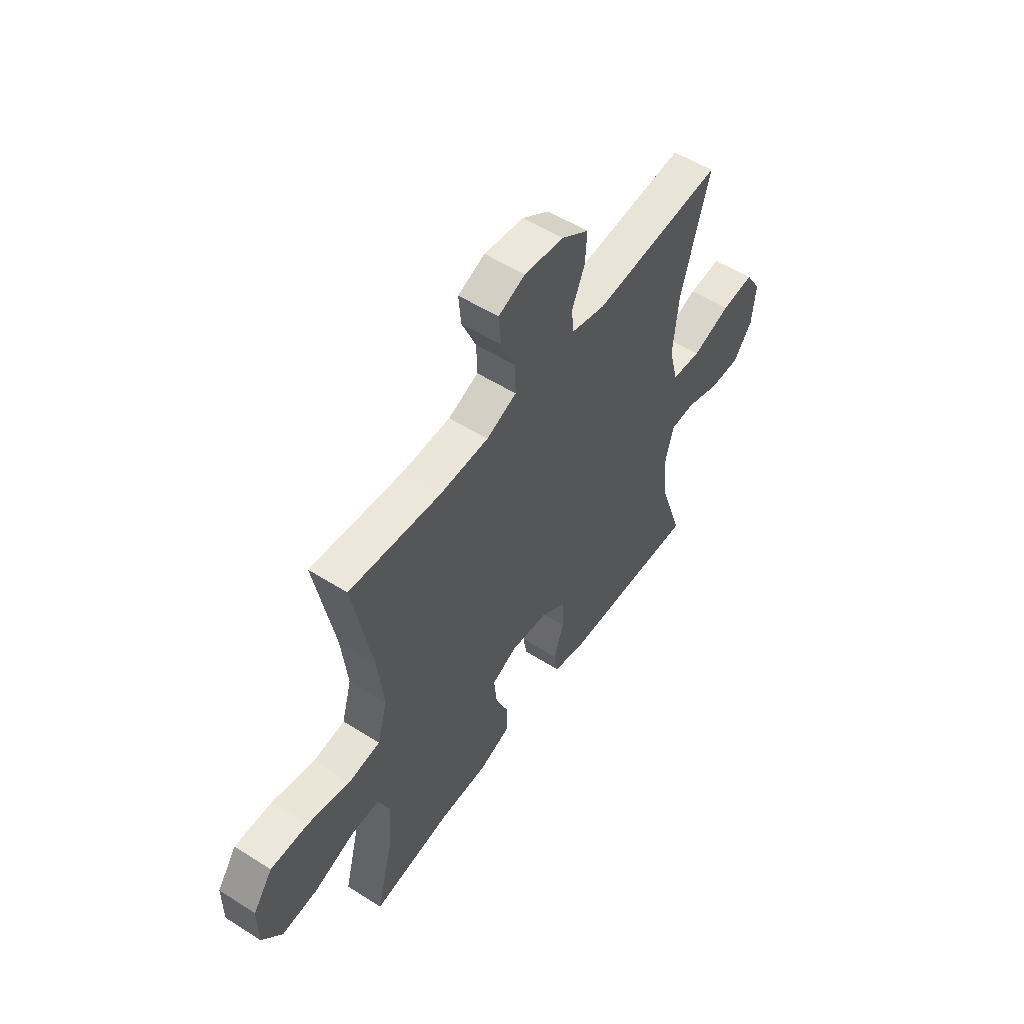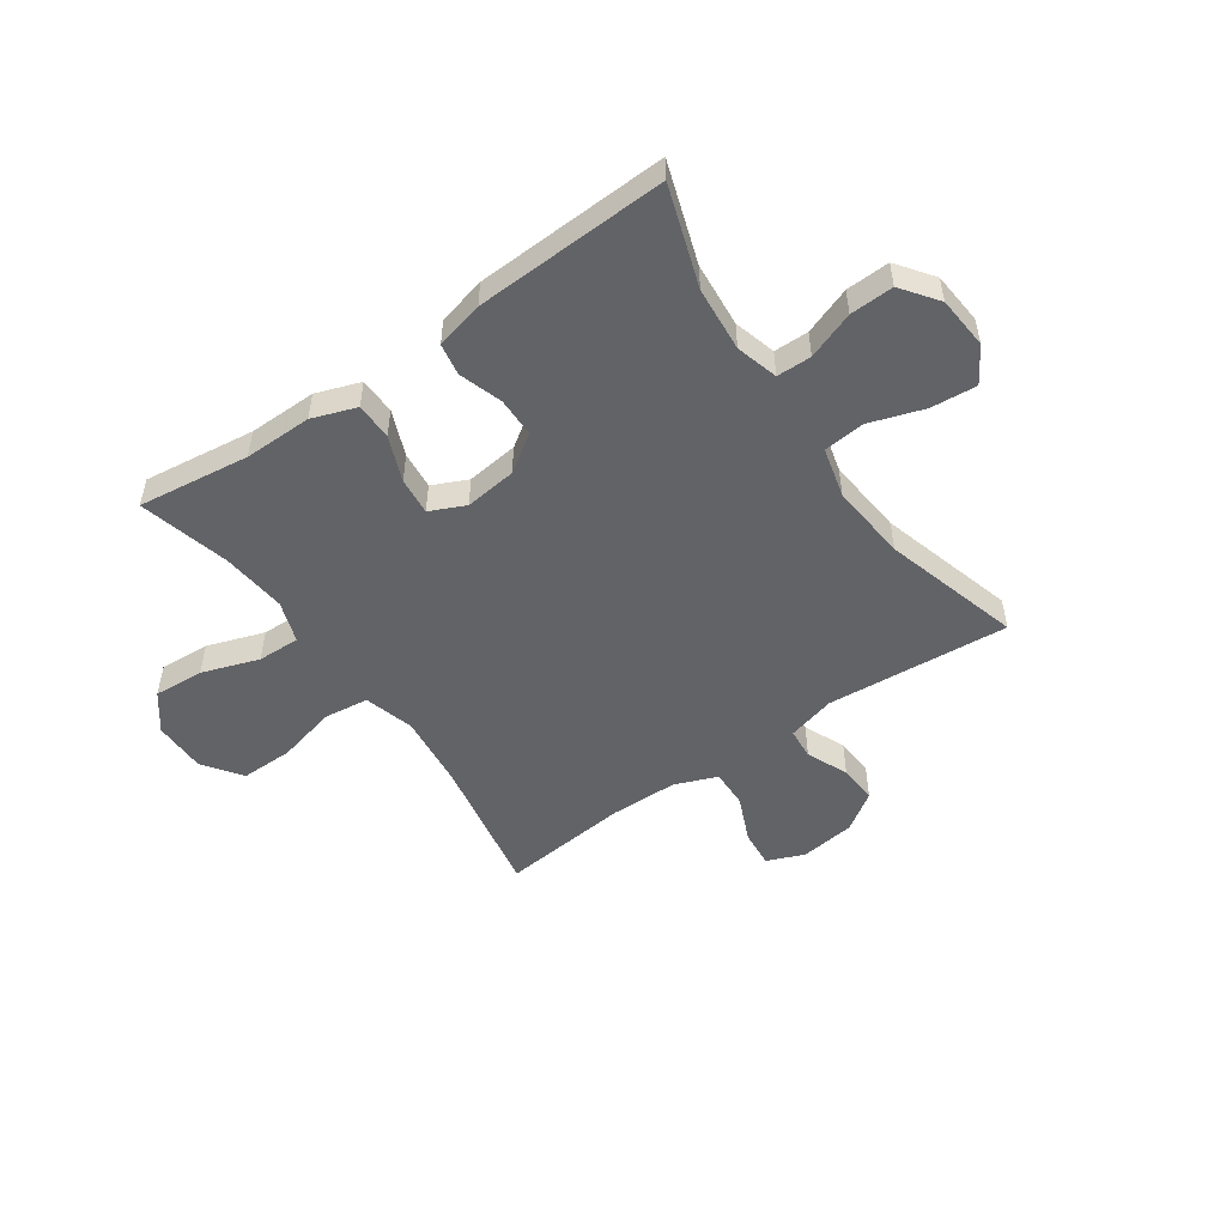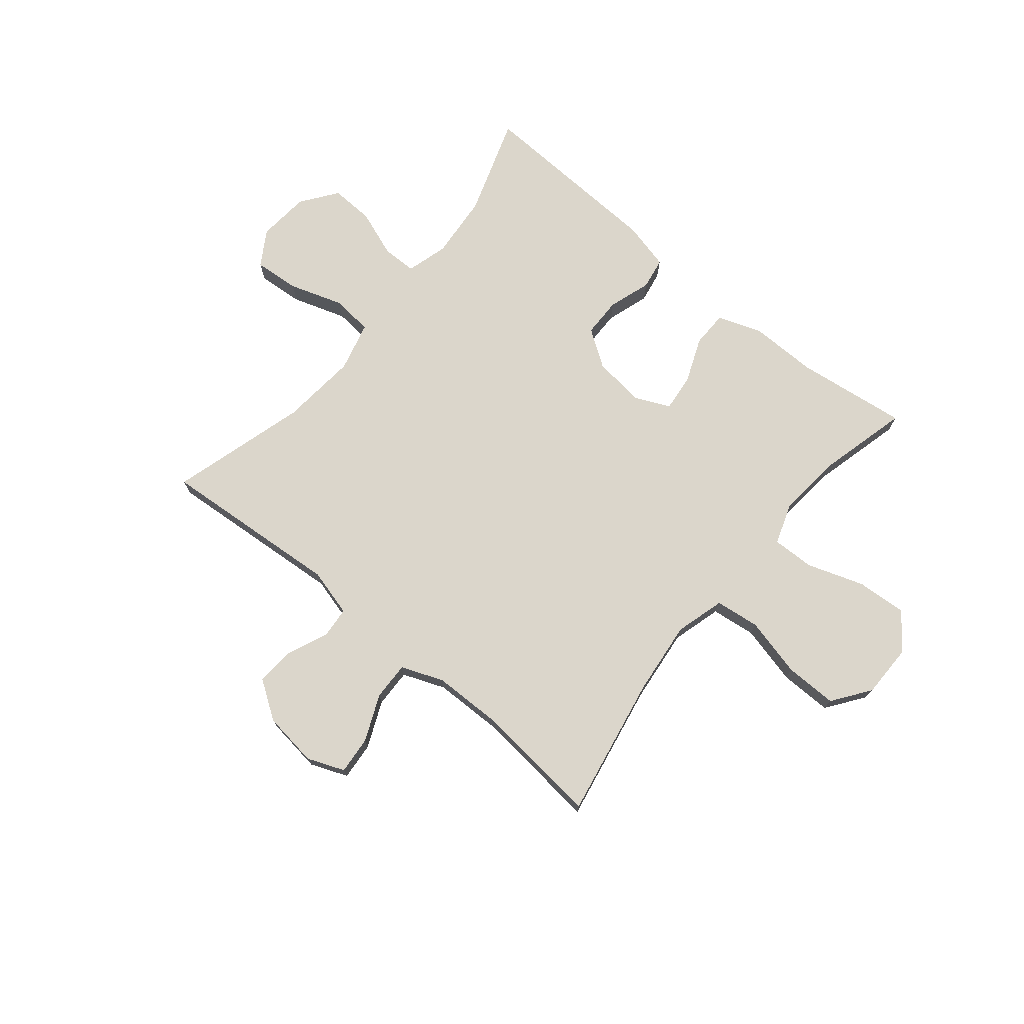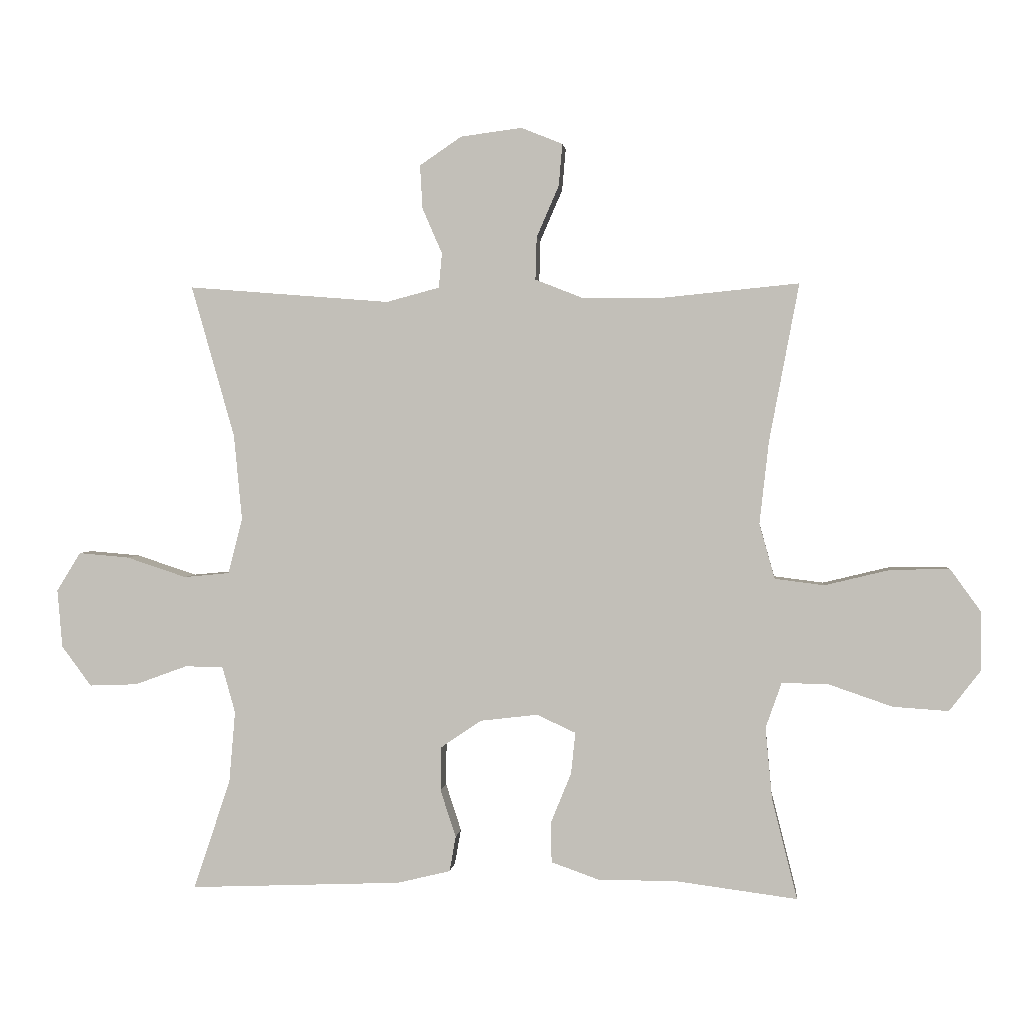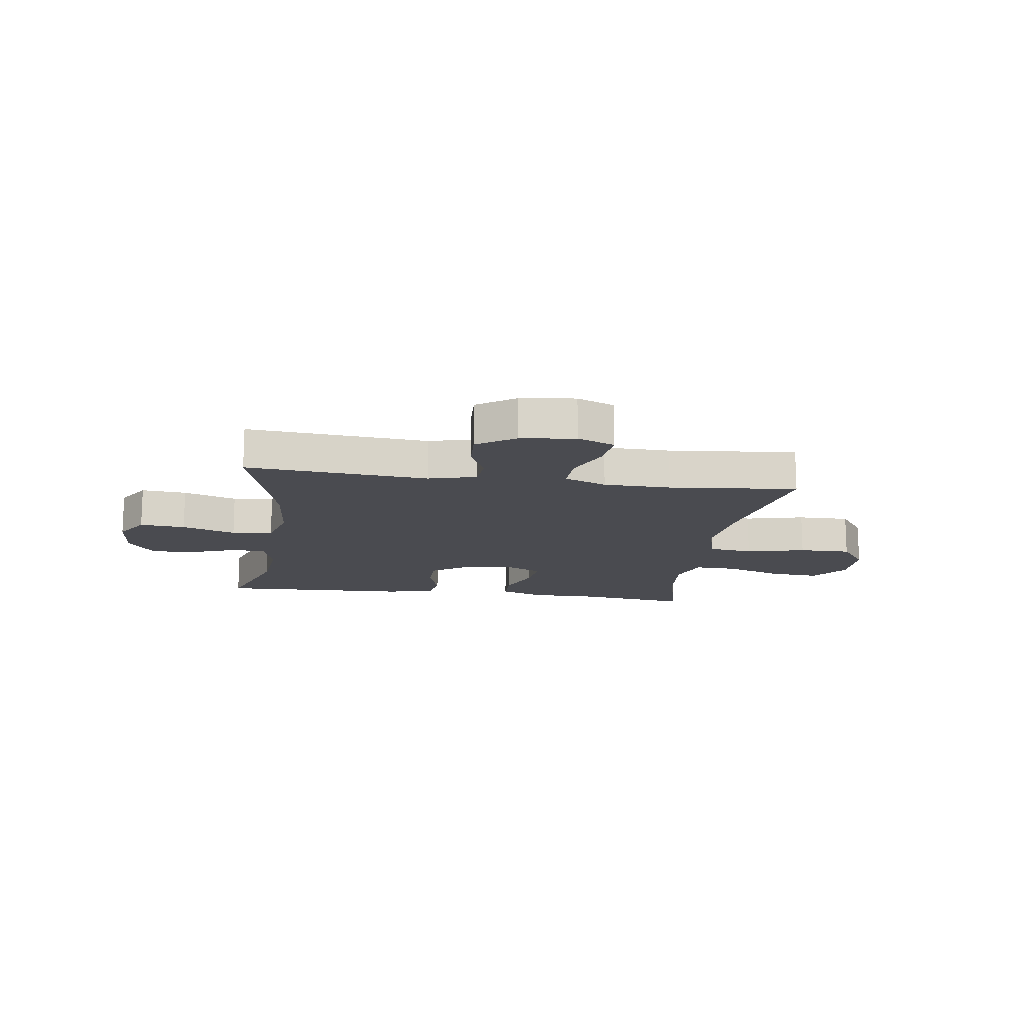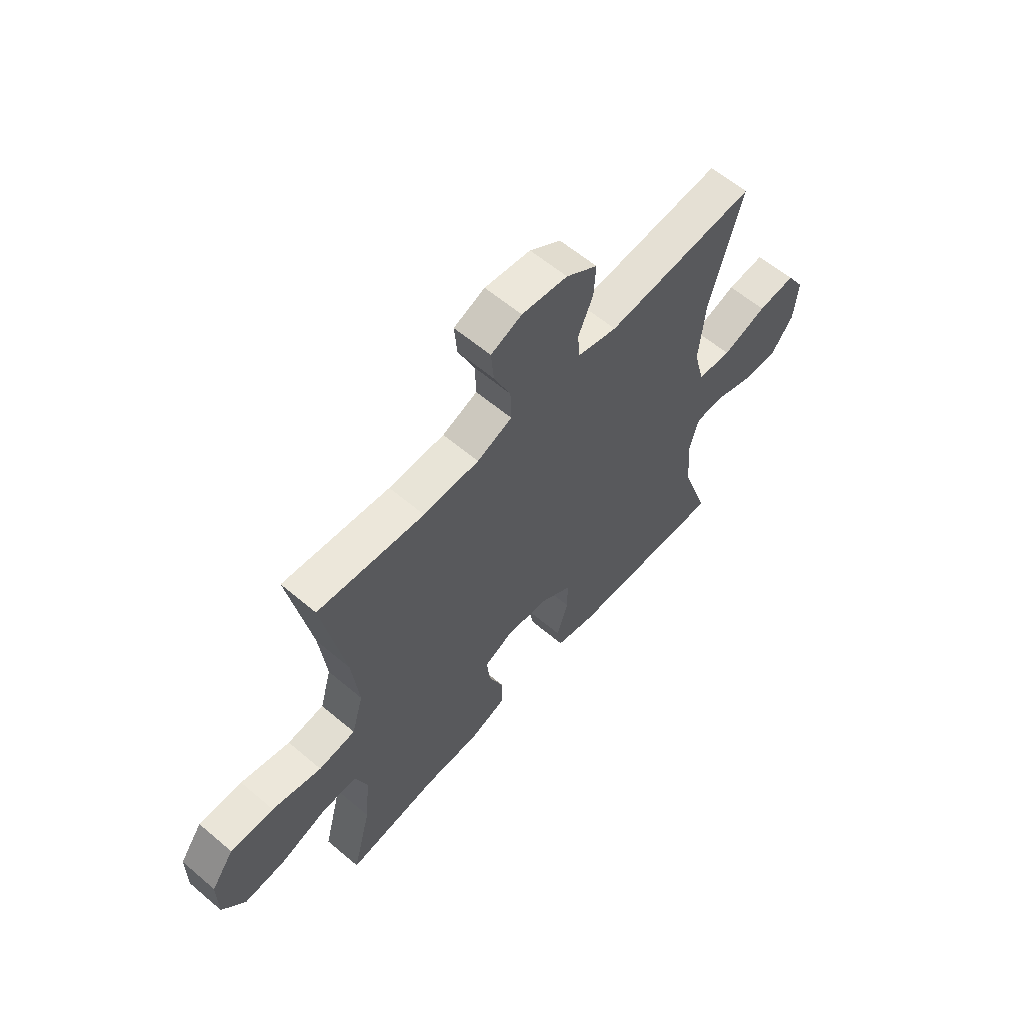
<metadata>
{"format":"obj","ext":"obj","renderer":"f3d","projection":"perspective","resolution":1024,"background":"white","views":[{"elev":54.2,"azim":124.0,"up":"+Z"},{"elev":-51.0,"azim":-145.1,"up":"+Y"},{"elev":73.5,"azim":39.6,"up":"+Y"},{"elev":1.8,"azim":5.8,"up":"+Z"},{"elev":-14.6,"azim":-8.3,"up":"+Y"},{"elev":60.3,"azim":130.9,"up":"+Z"}]}
</metadata>
<code>
v 0.5 0.07 0.5
v 0.452 0.07 0.245
v 0.437 0.07 0.111
v 0.462 0.07 0.022
v 0.542 0.07 0.012
v 0.649 0.07 0.038
v 0.743 0.07 0.039
v 0.792 0.07 -0.029
v 0.792 0.07 -0.125
v 0.742 0.07 -0.19
v 0.652 0.07 -0.184
v 0.55 0.07 -0.149
v 0.474 0.07 -0.147
v 0.448 0.07 -0.221
v 0.459 0.07 -0.337
v 0.5 0.07 -0.5
v 0.3 0.07 -0.474
v 0.178 0.07 -0.475
v 0.099 0.07 -0.447
v 0.098 0.07 -0.381
v 0.131 0.07 -0.3
v 0.138 0.07 -0.233
v 0.075 0.07 -0.204
v -0.018 0.07 -0.215
v -0.084 0.07 -0.26
v -0.085 0.07 -0.331
v -0.06 0.07 -0.408
v -0.07 0.07 -0.465
v -0.156 0.07 -0.486
v -0.5 0.07 -0.5
v -0.44 0.07 -0.322
v -0.43 0.07 -0.206
v -0.451 0.07 -0.131
v -0.513 0.07 -0.13
v -0.598 0.07 -0.161
v -0.676 0.07 -0.164
v -0.724 0.07 -0.099
v -0.732 0.07 -0.005
v -0.693 0.07 0.058
v -0.611 0.07 0.051
v -0.514 0.07 0.019
v -0.44 0.07 0.026
v -0.417 0.07 0.116
v -0.43 0.07 0.254
v -0.5 0.07 0.5
v -0.173 0.07 0.474
v -0.087 0.07 0.497
v -0.082 0.07 0.553
v -0.114 0.07 0.627
v -0.118 0.07 0.697
v -0.05 0.07 0.743
v 0.049 0.07 0.756
v 0.116 0.07 0.729
v 0.11 0.07 0.661
v 0.074 0.07 0.578
v 0.072 0.07 0.509
v 0.148 0.07 0.479
v 0.269 0.07 0.477
v 0.5 0 0.5
v 0.452 0 0.245
v 0.437 0 0.111
v 0.462 0 0.022
v 0.542 0 0.012
v 0.649 0 0.038
v 0.743 0 0.039
v 0.792 0 -0.029
v 0.792 0 -0.125
v 0.742 0 -0.19
v 0.652 0 -0.184
v 0.55 0 -0.149
v 0.474 0 -0.147
v 0.448 0 -0.221
v 0.459 0 -0.337
v 0.5 0 -0.5
v 0.3 0 -0.474
v 0.178 0 -0.475
v 0.099 0 -0.447
v 0.098 0 -0.381
v 0.131 0 -0.3
v 0.138 0 -0.233
v 0.075 0 -0.204
v -0.018 0 -0.215
v -0.084 0 -0.26
v -0.085 0 -0.331
v -0.06 0 -0.408
v -0.07 0 -0.465
v -0.156 0 -0.486
v -0.5 0 -0.5
v -0.44 0 -0.322
v -0.43 0 -0.206
v -0.451 0 -0.131
v -0.513 0 -0.13
v -0.598 0 -0.161
v -0.676 0 -0.164
v -0.724 0 -0.099
v -0.732 0 -0.005
v -0.693 0 0.058
v -0.611 0 0.051
v -0.514 0 0.019
v -0.44 0 0.026
v -0.417 0 0.116
v -0.43 0 0.254
v -0.5 0 0.5
v -0.173 0 0.474
v -0.087 0 0.497
v -0.082 0 0.553
v -0.114 0 0.627
v -0.118 0 0.697
v -0.05 0 0.743
v 0.049 0 0.756
v 0.116 0 0.729
v 0.11 0 0.661
v 0.074 0 0.578
v 0.072 0 0.509
v 0.148 0 0.479
v 0.269 0 0.477
f 53 54 55
f 52 53 55
f 51 52 55
f 50 51 55
f 49 50 55
f 48 49 55
f 47 48 55 56
f 46 47 56 57
f 44 45 46
f 46 57 58
f 44 46 58
f 43 44 58
f 39 40 41
f 38 39 41
f 37 38 41
f 36 37 41
f 35 36 41
f 34 35 41
f 33 34 41 42
f 58 1 2
f 43 58 2
f 42 43 2
f 33 42 2
f 32 33 2
f 29 30 31
f 28 29 31
f 27 28 31
f 26 27 31
f 19 20 21
f 18 19 21
f 17 18 21
f 17 21 22
f 16 17 22
f 15 16 22
f 14 15 22 23
f 10 11 12
f 9 10 12
f 8 9 12
f 7 8 12
f 6 7 12
f 5 6 12
f 4 5 12 13
f 13 14 23
f 4 13 23
f 3 4 23
f 25 26 31 32
f 32 2 3
f 25 32 3
f 24 25 3
f 3 23 24
f 113 112 111
f 113 111 110
f 113 110 109
f 113 109 108
f 113 108 107
f 113 107 106
f 114 113 106 105
f 115 114 105 104
f 104 103 102
f 116 115 104
f 116 104 102
f 116 102 101
f 99 98 97
f 99 97 96
f 99 96 95
f 99 95 94
f 99 94 93
f 99 93 92
f 100 99 92 91
f 60 59 116
f 60 116 101
f 60 101 100
f 60 100 91
f 60 91 90
f 89 88 87
f 89 87 86
f 89 86 85
f 89 85 84
f 79 78 77
f 79 77 76
f 79 76 75
f 80 79 75
f 80 75 74
f 80 74 73
f 81 80 73 72
f 70 69 68
f 70 68 67
f 70 67 66
f 70 66 65
f 70 65 64
f 70 64 63
f 71 70 63 62
f 81 72 71
f 81 71 62
f 81 62 61
f 90 89 84 83
f 61 60 90
f 61 90 83
f 61 83 82
f 82 81 61
f 1 59 60 2
f 2 60 61 3
f 3 61 62 4
f 4 62 63 5
f 5 63 64 6
f 6 64 65 7
f 7 65 66 8
f 8 66 67 9
f 9 67 68 10
f 10 68 69 11
f 11 69 70 12
f 12 70 71 13
f 13 71 72 14
f 14 72 73 15
f 15 73 74 16
f 16 74 75 17
f 17 75 76 18
f 18 76 77 19
f 19 77 78 20
f 20 78 79 21
f 21 79 80 22
f 22 80 81 23
f 23 81 82 24
f 24 82 83 25
f 25 83 84 26
f 26 84 85 27
f 27 85 86 28
f 28 86 87 29
f 29 87 88 30
f 30 88 89 31
f 31 89 90 32
f 32 90 91 33
f 33 91 92 34
f 34 92 93 35
f 35 93 94 36
f 36 94 95 37
f 37 95 96 38
f 38 96 97 39
f 39 97 98 40
f 40 98 99 41
f 41 99 100 42
f 42 100 101 43
f 43 101 102 44
f 44 102 103 45
f 45 103 104 46
f 46 104 105 47
f 47 105 106 48
f 48 106 107 49
f 49 107 108 50
f 50 108 109 51
f 51 109 110 52
f 52 110 111 53
f 53 111 112 54
f 54 112 113 55
f 55 113 114 56
f 56 114 115 57
f 57 115 116 58
f 58 116 59 1

</code>
